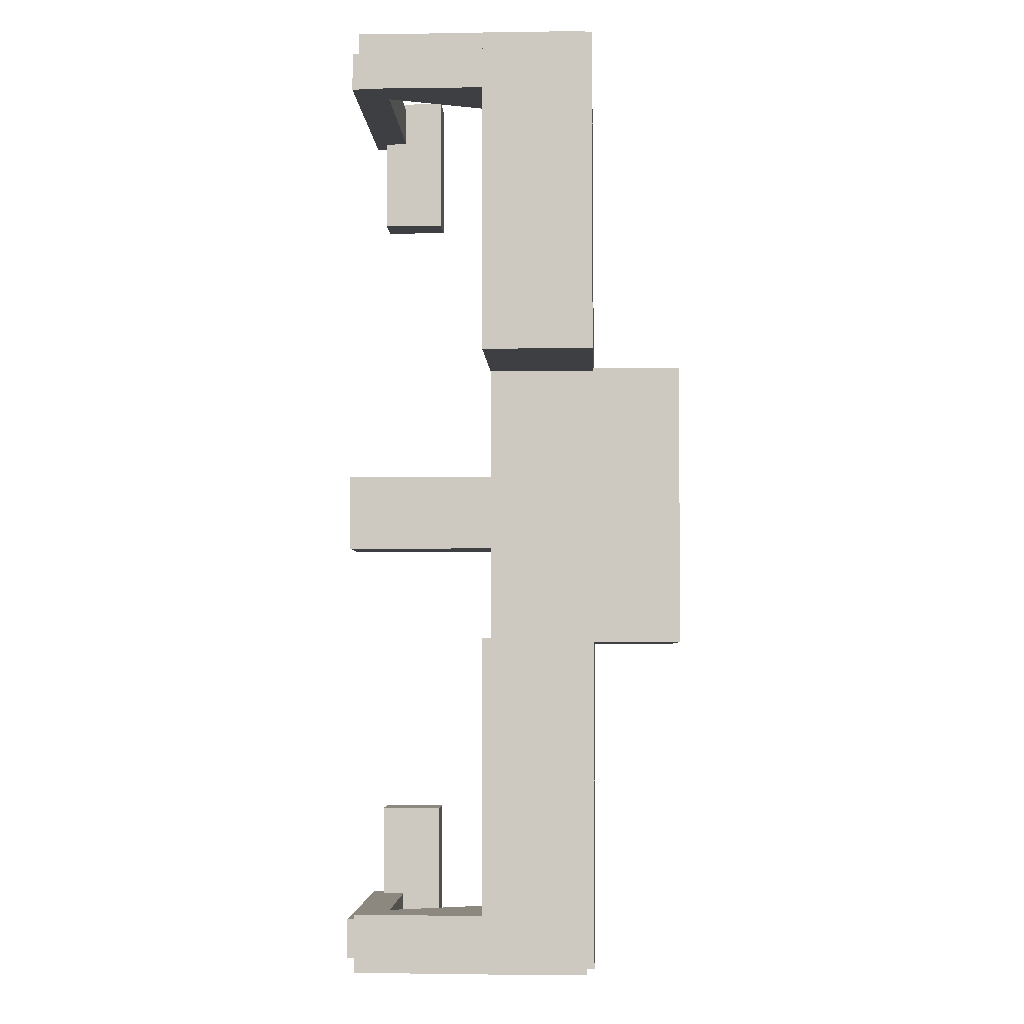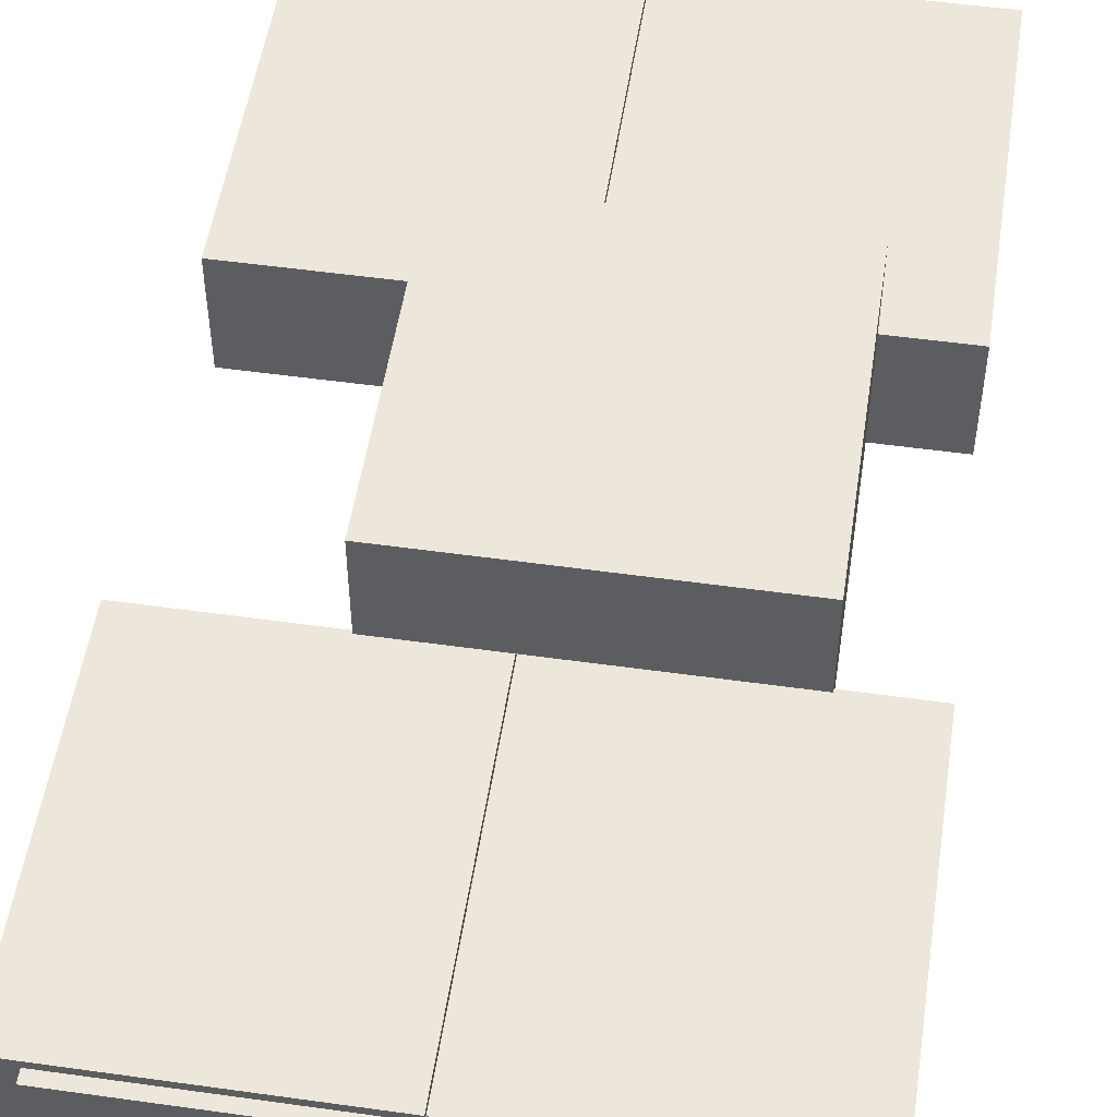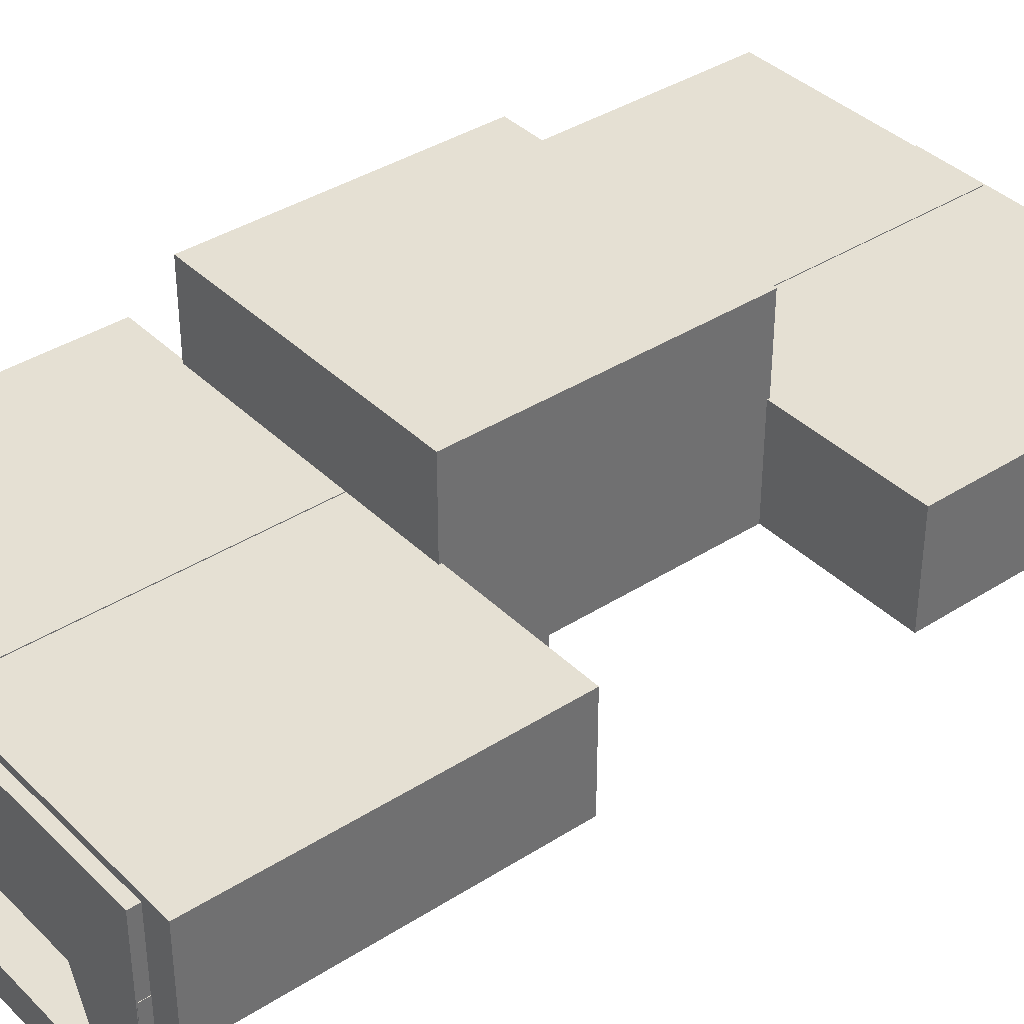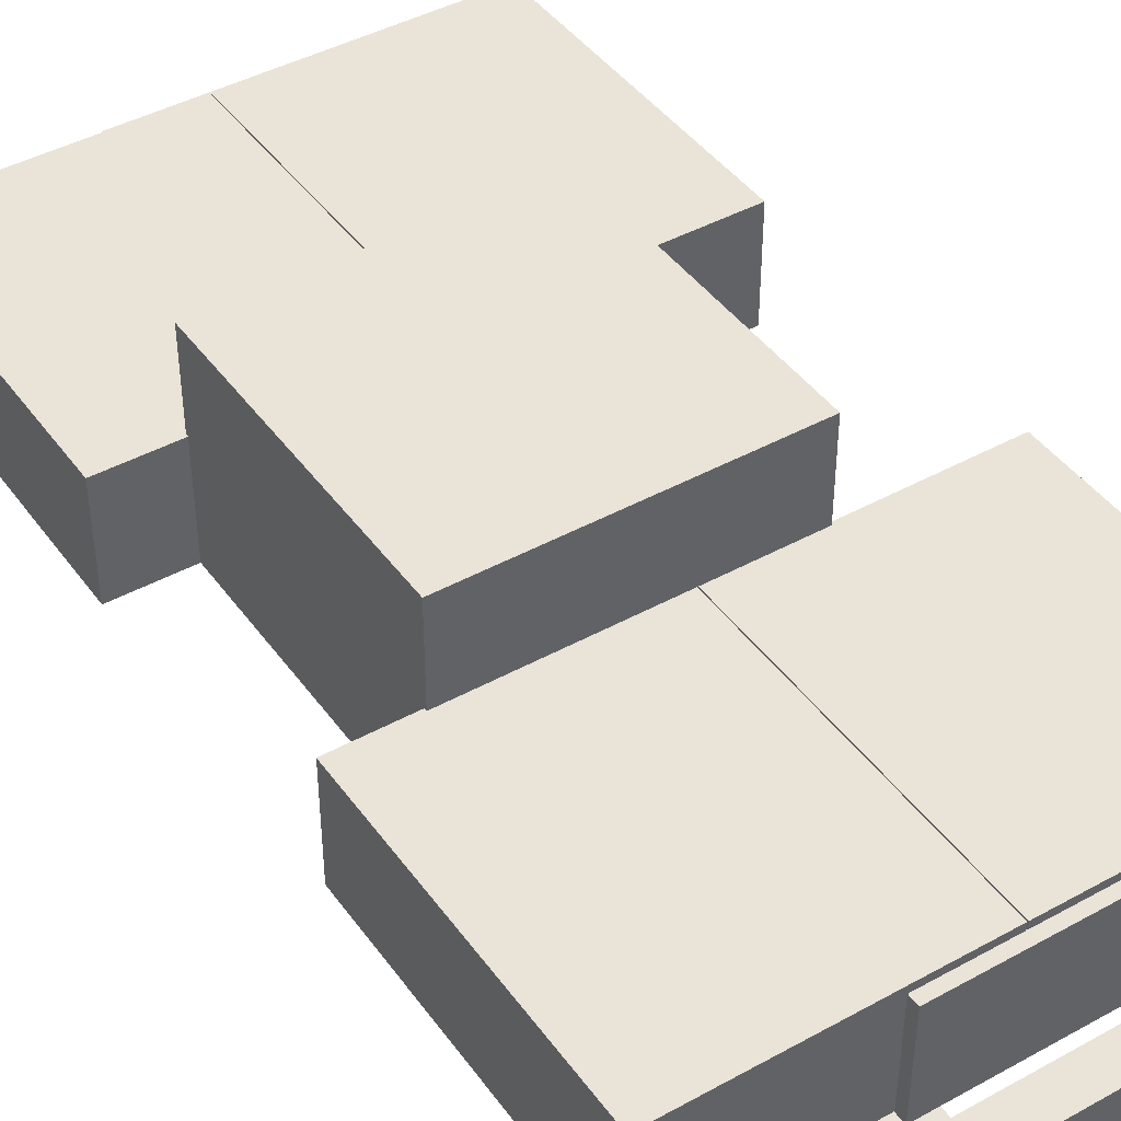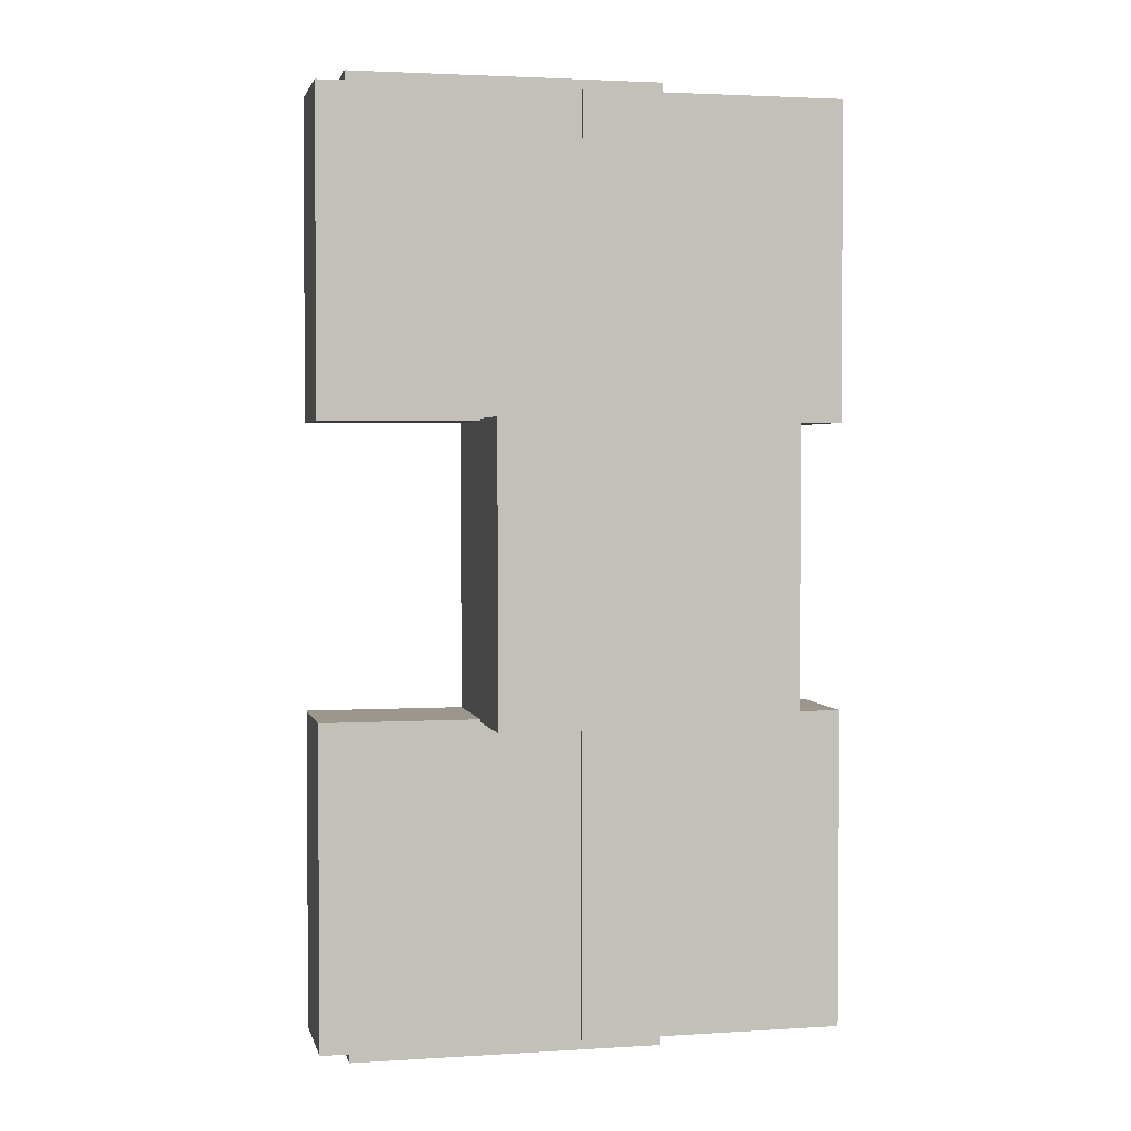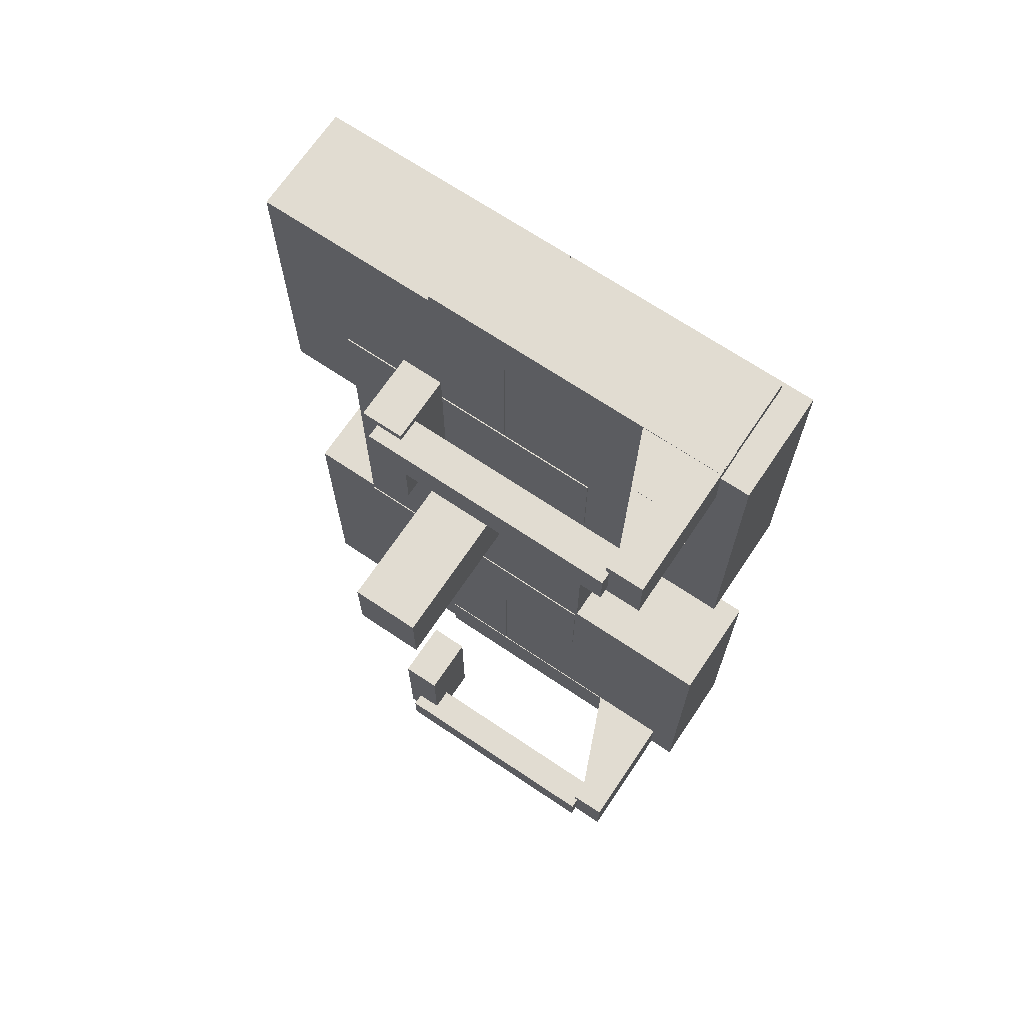
<metadata>
{"format":"obj","ext":"obj","renderer":"f3d","projection":"perspective","resolution":1024,"background":"white","views":[{"elev":-4.2,"azim":92.5,"up":"+Z"},{"elev":52.1,"azim":-171.4,"up":"+Y"},{"elev":37.9,"azim":50.8,"up":"+Y"},{"elev":43.2,"azim":-33.1,"up":"+Y"},{"elev":2.6,"azim":167.6,"up":"+Z"},{"elev":69.2,"azim":33.9,"up":"+Z"}]}
</metadata>
<code>
o cube
v 0.9938 0.4334 1.386
v 0.9938 0.4334 1.012
v 0.9938 0.3084 1.386
v 0.9938 0.3084 1.012
v 0.003125 0.4334 1.386
v 0.003125 0.4334 1.012
v 0.003125 0.3084 1.386
v 0.003125 0.3084 1.012
v 0.6547 0.6875 0.009138
v 0.6547 0.6875 -1.084
v 0.6547 0.3125 0.009138
v 0.6547 0.3125 -1.084
v -0.2484 0.6875 0.009138
v -0.2484 0.6875 -1.084
v -0.2484 0.3125 0.009138
v -0.2484 0.3125 -1.084
v 0.9938 0.4334 -0.01233
v 0.9938 0.4334 -0.3859
v 0.9938 0.3084 -0.01233
v 0.9938 0.3084 -0.3859
v 0.003125 0.4334 -0.01233
v 0.003125 0.4334 -0.3859
v 0.003125 0.3084 -0.01233
v 0.003125 0.3084 -0.3859
v 1 1 1
v 1 1 0
v 1 0.3125 1
v 1 0.3125 0
v 0 1 1
v 0 1 0
v 0 0.3125 1
v 0 0.3125 0
v 0.6547 0.6875 2.084
v 0.6547 0.6875 0.9909
v 0.6547 0.3125 2.084
v 0.6547 0.3125 0.9909
v -0.2484 0.6875 2.084
v -0.2484 0.6875 0.9909
v -0.2484 0.3125 2.084
v -0.2484 0.3125 0.9909
v 1.536 0.6875 0.009138
v 1.536 0.6875 -1.084
v 1.536 0.3125 0.009138
v 1.536 0.3125 -1.084
v 0.6578 0.6875 0.009138
v 0.6578 0.6875 -1.084
v 0.6578 0.3125 0.009138
v 0.6578 0.3125 -1.084
v 1.536 0.6875 2.084
v 1.536 0.6875 0.9909
v 1.536 0.3125 2.084
v 1.536 0.3125 0.9909
v 0.6578 0.6875 2.084
v 0.6578 0.6875 0.9909
v 0.6578 0.3125 2.084
v 0.6578 0.3125 0.9909
v 0.625 0.375 0.6383
v 0.625 0.375 0.3617
v 0.625 -0.25 0.6383
v 0.625 -0.25 0.3617
v 0.375 0.375 0.6383
v 0.375 0.375 0.3617
v 0.375 -0.25 0.6383
v 0.375 -0.25 0.3617
v 1.323 -0.04375 2.086
v 1.323 -0.04375 1.954
v 1.323 -0.1625 2.086
v 1.323 -0.1625 1.954
v 0.4859 -0.04375 2.086
v 0.4859 -0.04375 1.954
v 0.4859 -0.1625 2.086
v 0.4859 -0.1625 1.954
v 0.5734 0.09375 2.113
v 0.5734 0.09375 1.629
v 0.5734 -0.1188 2.113
v 0.5734 -0.1188 1.629
v 0.4359 0.09375 2.113
v 0.4359 0.09375 1.629
v 0.4359 -0.1188 2.113
v 0.4359 -0.1188 1.629
v 1.438 0.4 2.119
v 1.438 0.4 1.925
v 1.438 -0.125 2.119
v 1.438 -0.125 1.925
v 1.312 0.4 2.119
v 1.312 0.4 1.925
v 1.312 -0.125 2.119
v 1.312 -0.125 1.925
v 1.312 0.3969 2.119
v 1.312 0.3969 1.925
v 1.312 0.125 2.119
v 1.312 0.125 1.925
v 1.25 0.3969 2.119
v 1.25 0.3969 1.925
v 1.25 0.125 2.119
v 1.25 0.125 1.925
v 1.249 0.3736 2.117
v 1.249 0.3736 1.925
v 1.436 -0.07678 2.117
v 1.436 -0.07678 1.925
v 1.151 0.333 2.117
v 1.151 0.333 1.925
v 1.338 -0.1174 2.117
v 1.338 -0.1174 1.925
v 1.323 -0.04375 -0.9543
v 1.323 -0.04375 -1.086
v 1.323 -0.1625 -0.9543
v 1.323 -0.1625 -1.086
v 0.4859 -0.04375 -0.9543
v 0.4859 -0.04375 -1.086
v 0.4859 -0.1625 -0.9543
v 0.4859 -0.1625 -1.086
v 0.5734 0.09375 -0.6292
v 0.5734 0.09375 -1.113
v 0.5734 -0.1188 -0.6292
v 0.5734 -0.1188 -1.113
v 0.4359 0.09375 -0.6292
v 0.4359 0.09375 -1.113
v 0.4359 -0.1188 -0.6292
v 0.4359 -0.1188 -1.113
v 1.438 0.4 -0.9249
v 1.438 0.4 -1.119
v 1.438 -0.125 -0.9249
v 1.438 -0.125 -1.119
v 1.312 0.4 -0.9249
v 1.312 0.4 -1.119
v 1.312 -0.125 -0.9249
v 1.312 -0.125 -1.119
v 1.312 0.3969 -0.9249
v 1.312 0.3969 -1.119
v 1.312 0.125 -0.9249
v 1.312 0.125 -1.119
v 1.25 0.3969 -0.9249
v 1.25 0.3969 -1.119
v 1.25 0.125 -0.9249
v 1.25 0.125 -1.119
v 1.436 0.6625 -0.9249
v 1.436 0.6625 -1.12
v 1.436 0.3094 -0.9249
v 1.436 0.3094 -1.12
v 0.375 0.6625 -0.9249
v 0.375 0.6625 -1.12
v 0.375 0.3094 -0.9249
v 0.375 0.3094 -1.12
v 1.436 0.6625 2.12
v 1.436 0.6625 1.925
v 1.436 0.3094 2.12
v 1.436 0.3094 1.925
v 0.375 0.6625 2.12
v 0.375 0.6625 1.925
v 0.375 0.3094 2.12
v 0.375 0.3094 1.925
v 1.338 -0.1174 -0.9249
v 1.249 0.3736 -0.9249
v 1.249 0.3736 -1.117
v 1.436 -0.07678 -0.9249
v 1.436 -0.07678 -1.117
v 1.151 0.333 -0.9249
v 1.151 0.333 -1.117
v 1.338 -0.1174 -1.117
f 4 2 1 3
f 7 5 6 8
f 1 2 6 5
f 4 3 7 8
f 3 1 5 7
f 8 6 2 4
f 12 10 9 11
f 15 13 14 16
f 9 10 14 13
f 12 11 15 16
f 11 9 13 15
f 16 14 10 12
f 20 18 17 19
f 23 21 22 24
f 17 18 22 21
f 20 19 23 24
f 19 17 21 23
f 24 22 18 20
f 28 26 25 27
f 31 29 30 32
f 25 26 30 29
f 28 27 31 32
f 27 25 29 31
f 32 30 26 28
f 36 34 33 35
f 39 37 38 40
f 33 34 38 37
f 36 35 39 40
f 35 33 37 39
f 40 38 34 36
f 44 42 41 43
f 47 45 46 48
f 41 42 46 45
f 44 43 47 48
f 43 41 45 47
f 48 46 42 44
f 52 50 49 51
f 55 53 54 56
f 49 50 54 53
f 52 51 55 56
f 51 49 53 55
f 56 54 50 52
f 60 58 57 59
f 63 61 62 64
f 57 58 62 61
f 60 59 63 64
f 59 57 61 63
f 64 62 58 60
f 68 66 65 67
f 71 69 70 72
f 65 66 70 69
f 68 67 71 72
f 67 65 69 71
f 72 70 66 68
f 76 74 73 75
f 79 77 78 80
f 73 74 78 77
f 76 75 79 80
f 75 73 77 79
f 80 78 74 76
f 84 82 81 83
f 87 85 86 88
f 81 82 86 85
f 84 83 87 88
f 83 81 85 87
f 88 86 82 84
f 92 90 89 91
f 95 93 94 96
f 89 90 94 93
f 92 91 95 96
f 91 89 93 95
f 96 94 90 92
f 100 98 97 99
f 103 101 102 104
f 97 98 102 101
f 100 99 103 104
f 99 97 101 103
f 104 102 98 100
f 108 106 105 107
f 111 109 110 112
f 105 106 110 109
f 108 107 111 112
f 107 105 109 111
f 112 110 106 108
f 116 114 113 115
f 119 117 118 120
f 113 114 118 117
f 116 115 119 120
f 115 113 117 119
f 120 118 114 116
f 124 122 121 123
f 127 125 126 128
f 121 122 126 125
f 124 123 127 128
f 123 121 125 127
f 128 126 122 124
f 132 130 129 131
f 135 133 134 136
f 129 130 134 133
f 132 131 135 136
f 131 129 133 135
f 136 134 130 132
f 140 138 137 139
f 143 141 142 144
f 137 138 142 141
f 140 139 143 144
f 139 137 141 143
f 144 142 138 140
f 148 146 145 147
f 151 149 150 152
f 145 146 150 149
f 148 147 151 152
f 147 145 149 151
f 152 150 146 148
f 157 155 154 156
f 153 158 159 160
f 154 155 159 158
f 157 156 153 160
f 156 154 158 153
f 160 159 155 157

</code>
